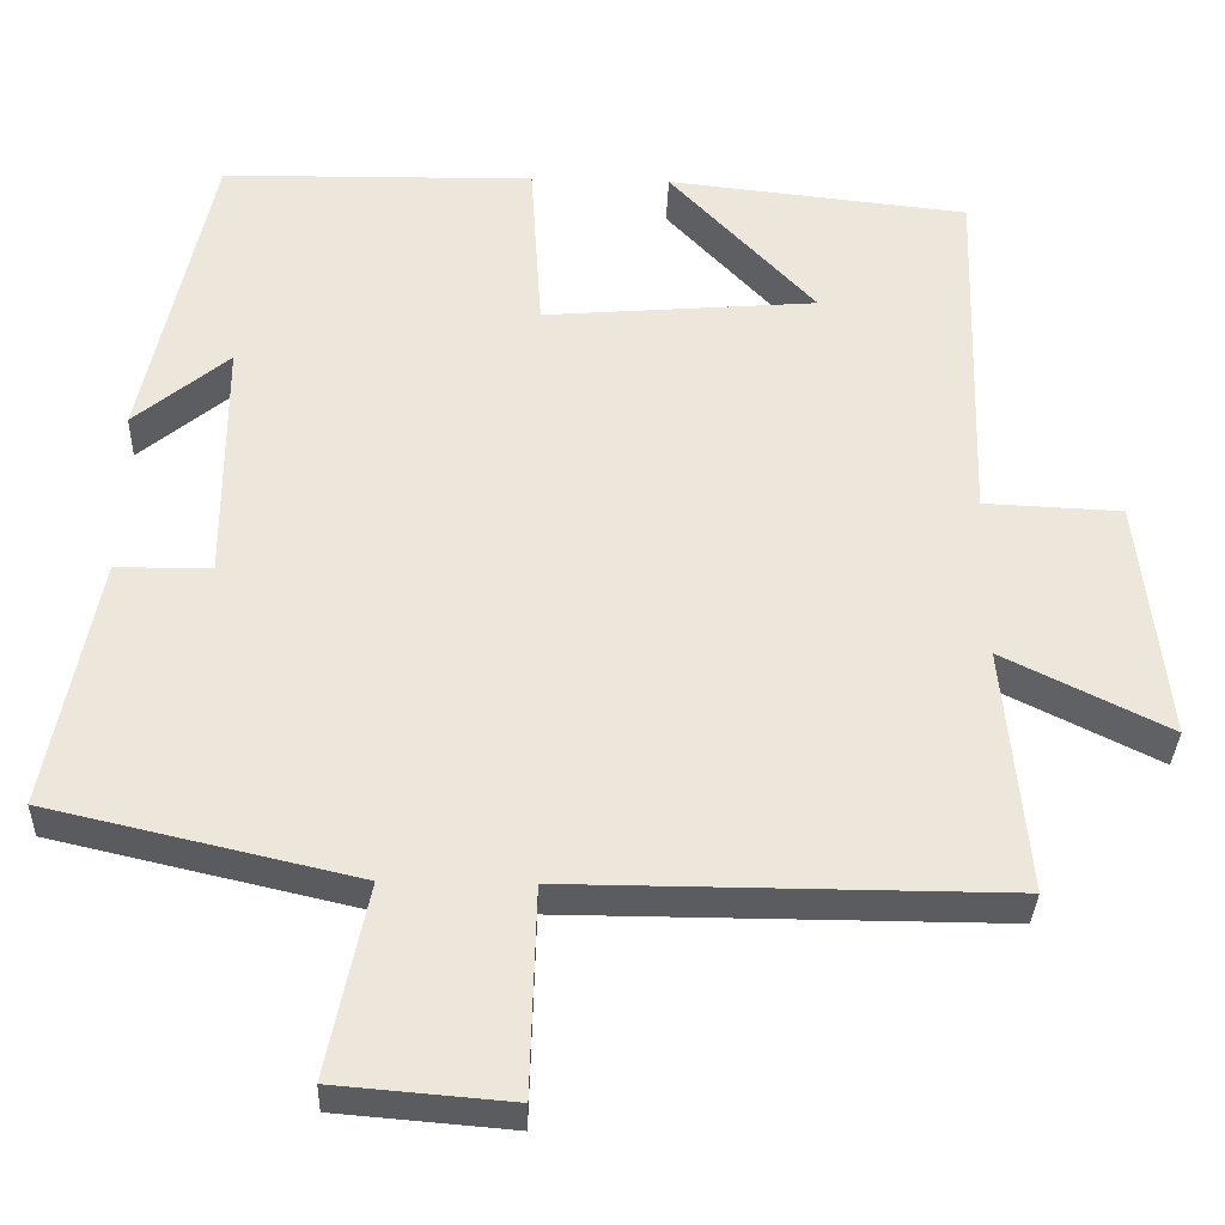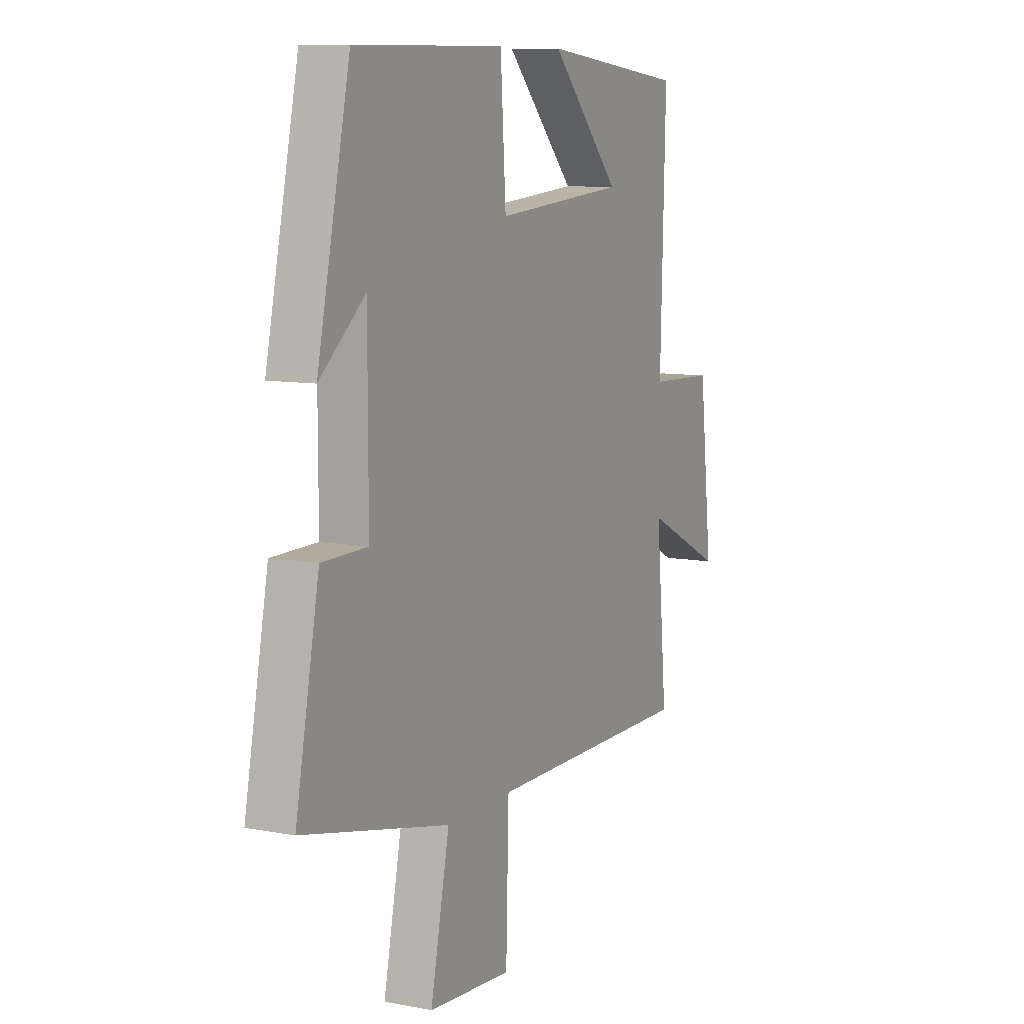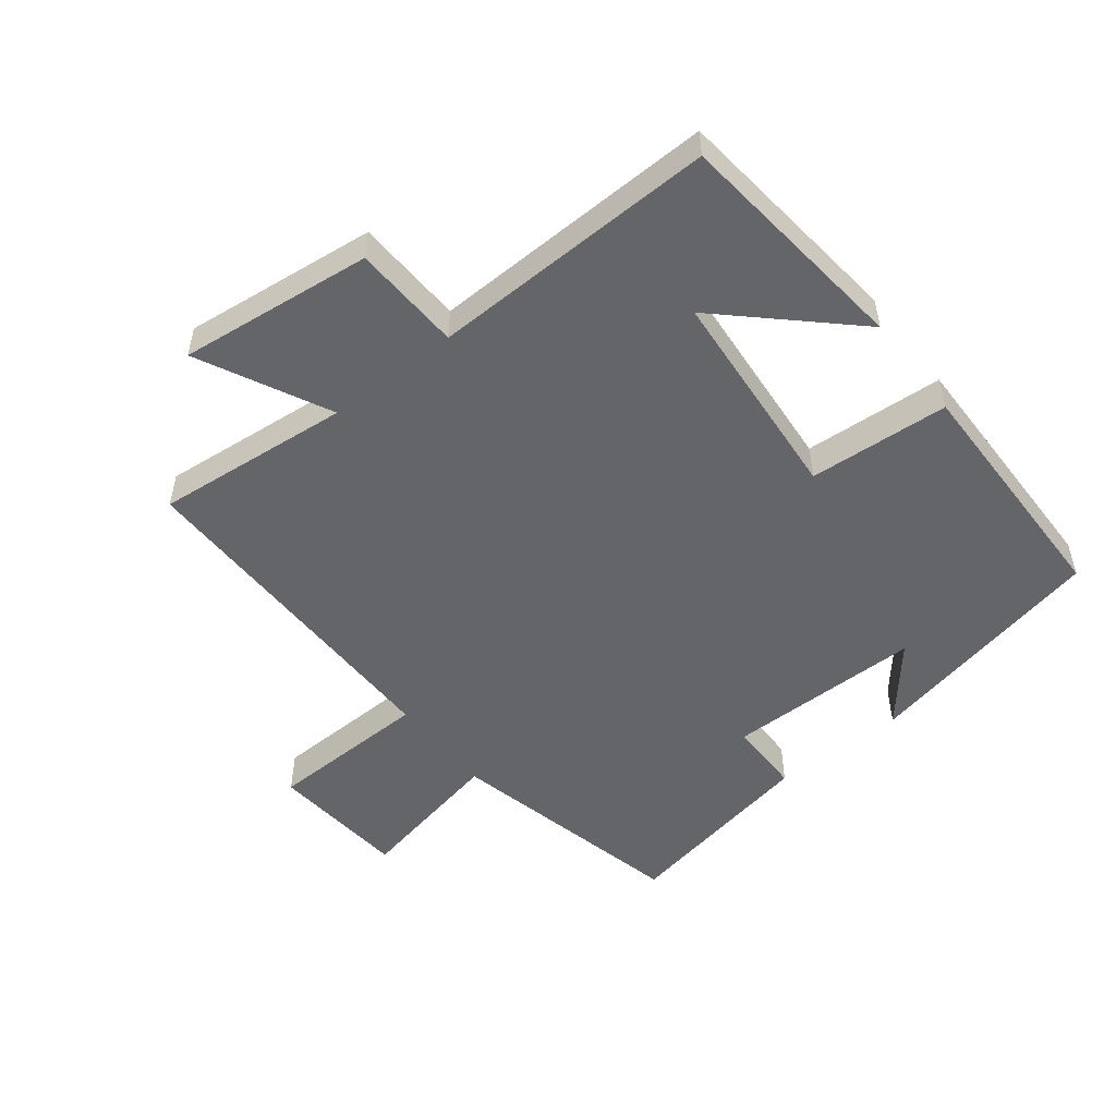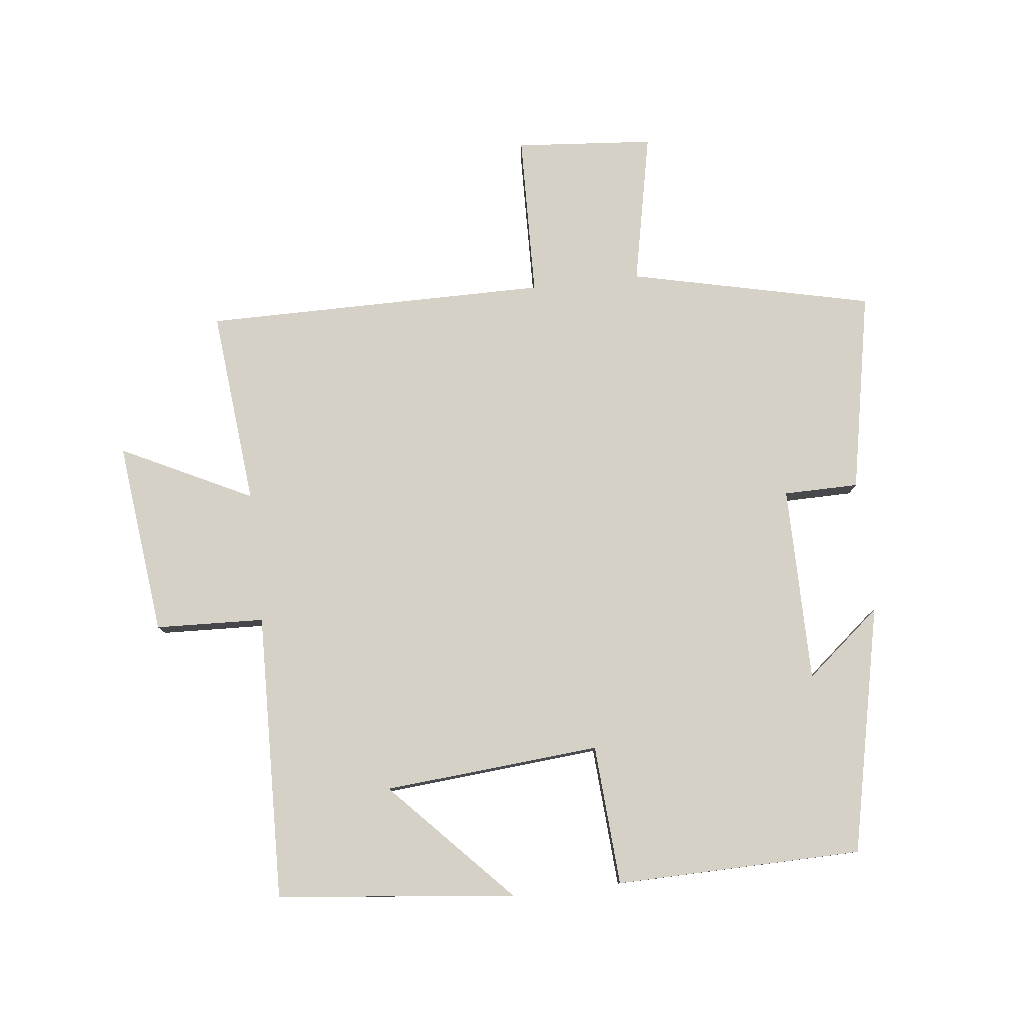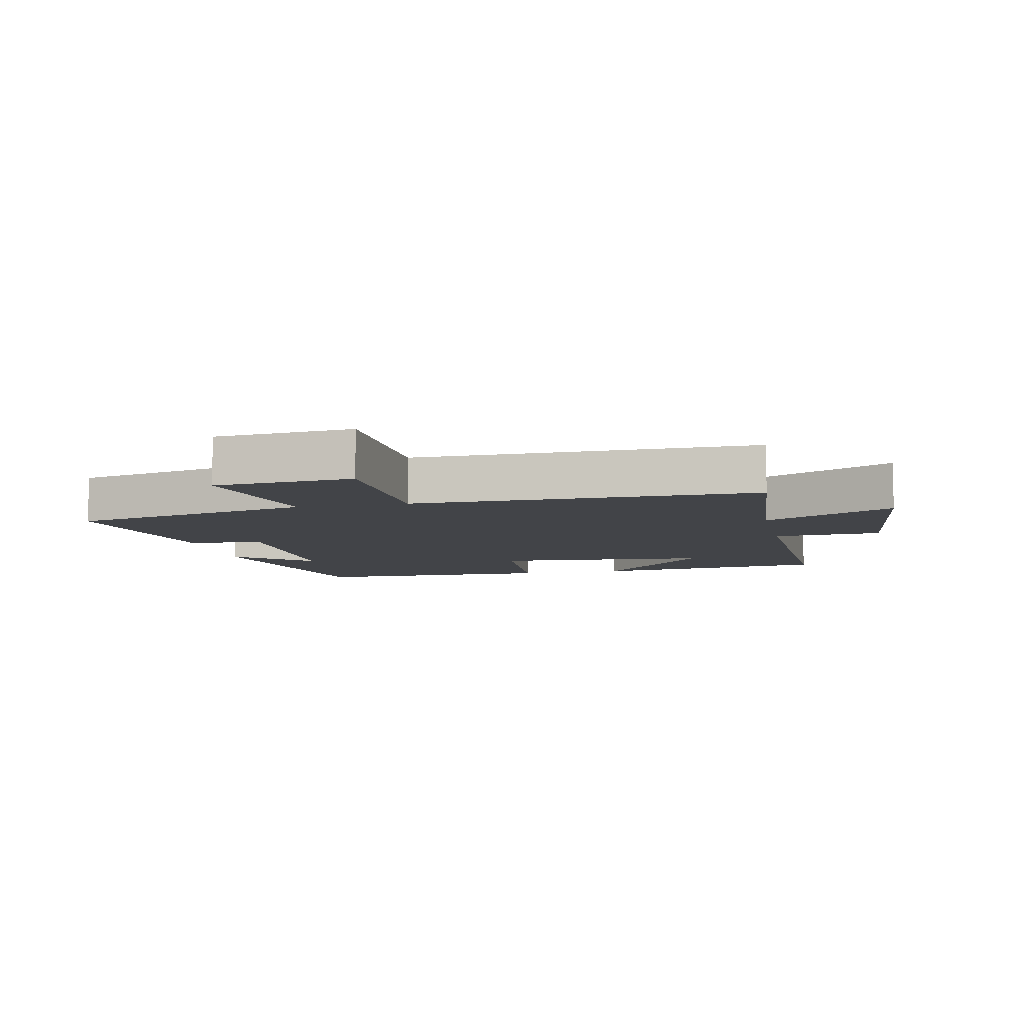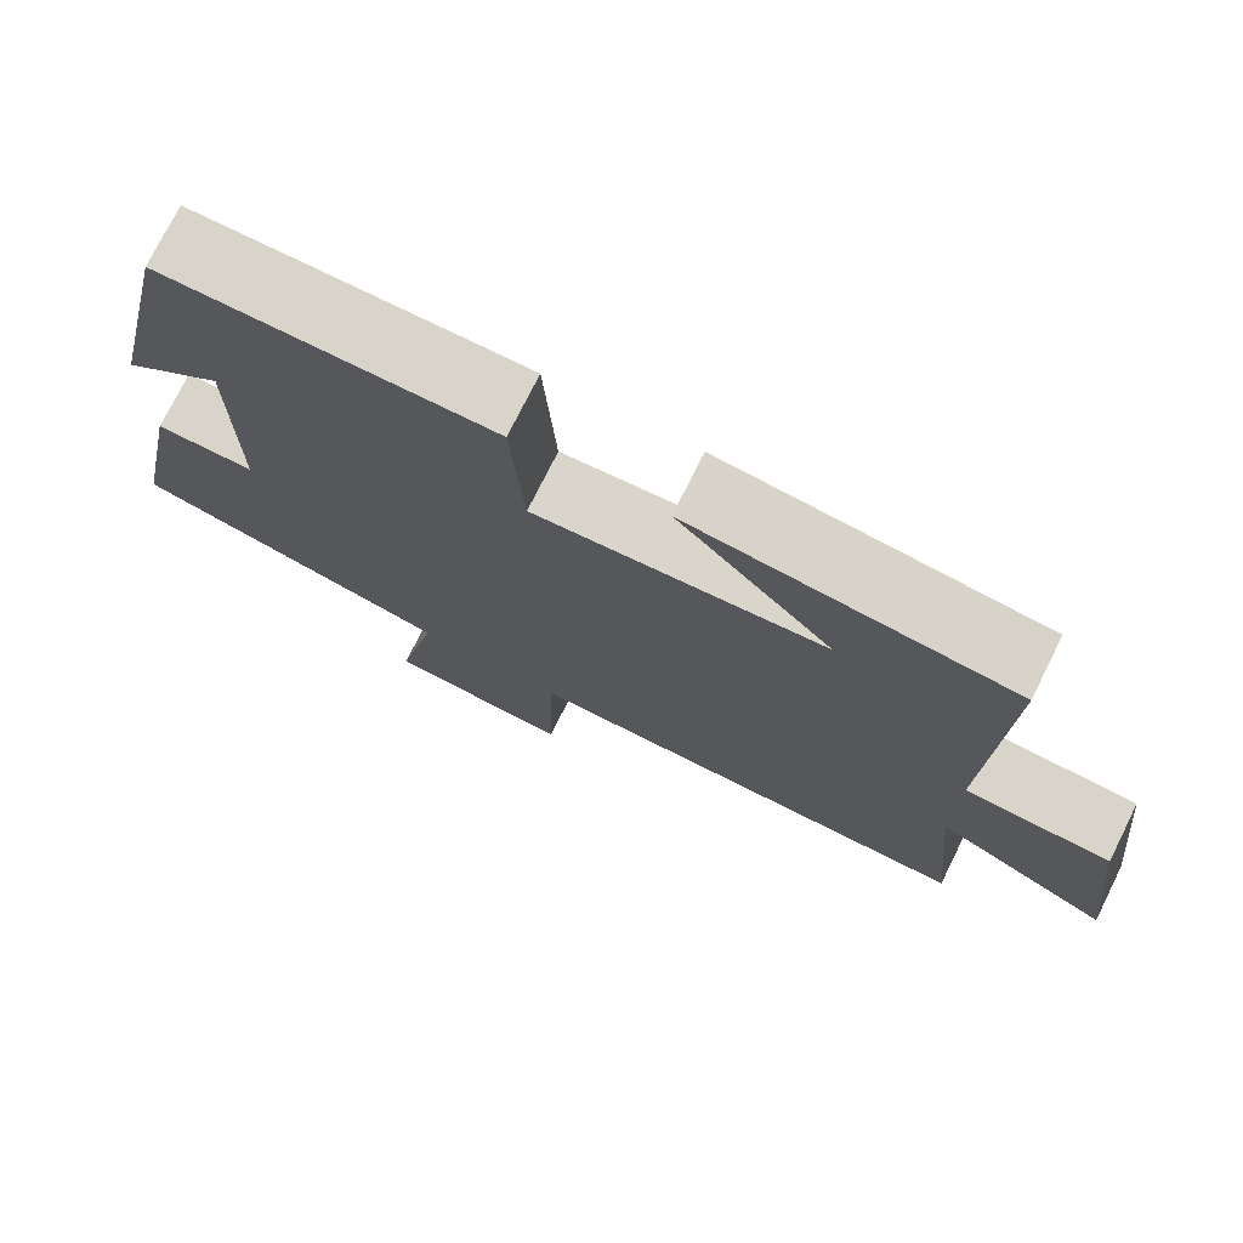
<metadata>
{"format":"obj","ext":"obj","renderer":"f3d","projection":"perspective","resolution":1024,"background":"white","views":[{"elev":-33.6,"azim":178.1,"up":"+Z"},{"elev":9.3,"azim":116.6,"up":"+Z"},{"elev":-51.5,"azim":-52.0,"up":"+Y"},{"elev":79.2,"azim":-6.5,"up":"+Y"},{"elev":-7.8,"azim":-167.9,"up":"+Y"},{"elev":75.4,"azim":-153.5,"up":"+Z"}]}
</metadata>
<code>
v -0.529 0.07 -0.502
v -0.5 0.07 -0.196
v -0.704 0.07 -0.297
v -0.67 0.07 0.005
v -0.5 0.07 0.012
v -0.513 0.07 0.46
v -0.141 0.07 0.5
v -0.321 0.07 0.309
v 0.017 0.07 0.281
v 0.031 0.07 0.5
v 0.416 0.07 0.494
v 0.5 0.07 0.109
v 0.383 0.07 0.206
v 0.383 0.07 -0.1
v 0.5 0.07 -0.101
v 0.561 0.07 -0.413
v 0.183 0.07 -0.5
v 0.232 0.07 -0.736
v 0.016 0.07 -0.754
v 0.009 0.07 -0.5
v -0.529 0 -0.502
v -0.5 0 -0.196
v -0.704 0 -0.297
v -0.67 0 0.005
v -0.5 0 0.012
v -0.513 0 0.46
v -0.141 0 0.5
v -0.321 0 0.309
v 0.017 0 0.281
v 0.031 0 0.5
v 0.416 0 0.494
v 0.5 0 0.109
v 0.383 0 0.206
v 0.383 0 -0.1
v 0.5 0 -0.101
v 0.561 0 -0.413
v 0.183 0 -0.5
v 0.232 0 -0.736
v 0.016 0 -0.754
v 0.009 0 -0.5
f 17 18 19 20
f 16 17 20
f 15 16 20
f 14 15 20
f 20 1 2
f 14 20 2
f 13 14 2
f 10 11 12 13
f 9 10 13
f 8 9 13 2
f 6 7 8
f 5 6 8
f 5 8 2
f 2 3 4 5
f 40 39 38 37
f 40 37 36
f 40 36 35
f 40 35 34
f 22 21 40
f 22 40 34
f 22 34 33
f 33 32 31 30
f 33 30 29
f 22 33 29 28
f 28 27 26
f 28 26 25
f 22 28 25
f 25 24 23 22
f 1 21 22 2
f 2 22 23 3
f 3 23 24 4
f 4 24 25 5
f 5 25 26 6
f 6 26 27 7
f 7 27 28 8
f 8 28 29 9
f 9 29 30 10
f 10 30 31 11
f 11 31 32 12
f 12 32 33 13
f 13 33 34 14
f 14 34 35 15
f 15 35 36 16
f 16 36 37 17
f 17 37 38 18
f 18 38 39 19
f 19 39 40 20
f 20 40 21 1

</code>
